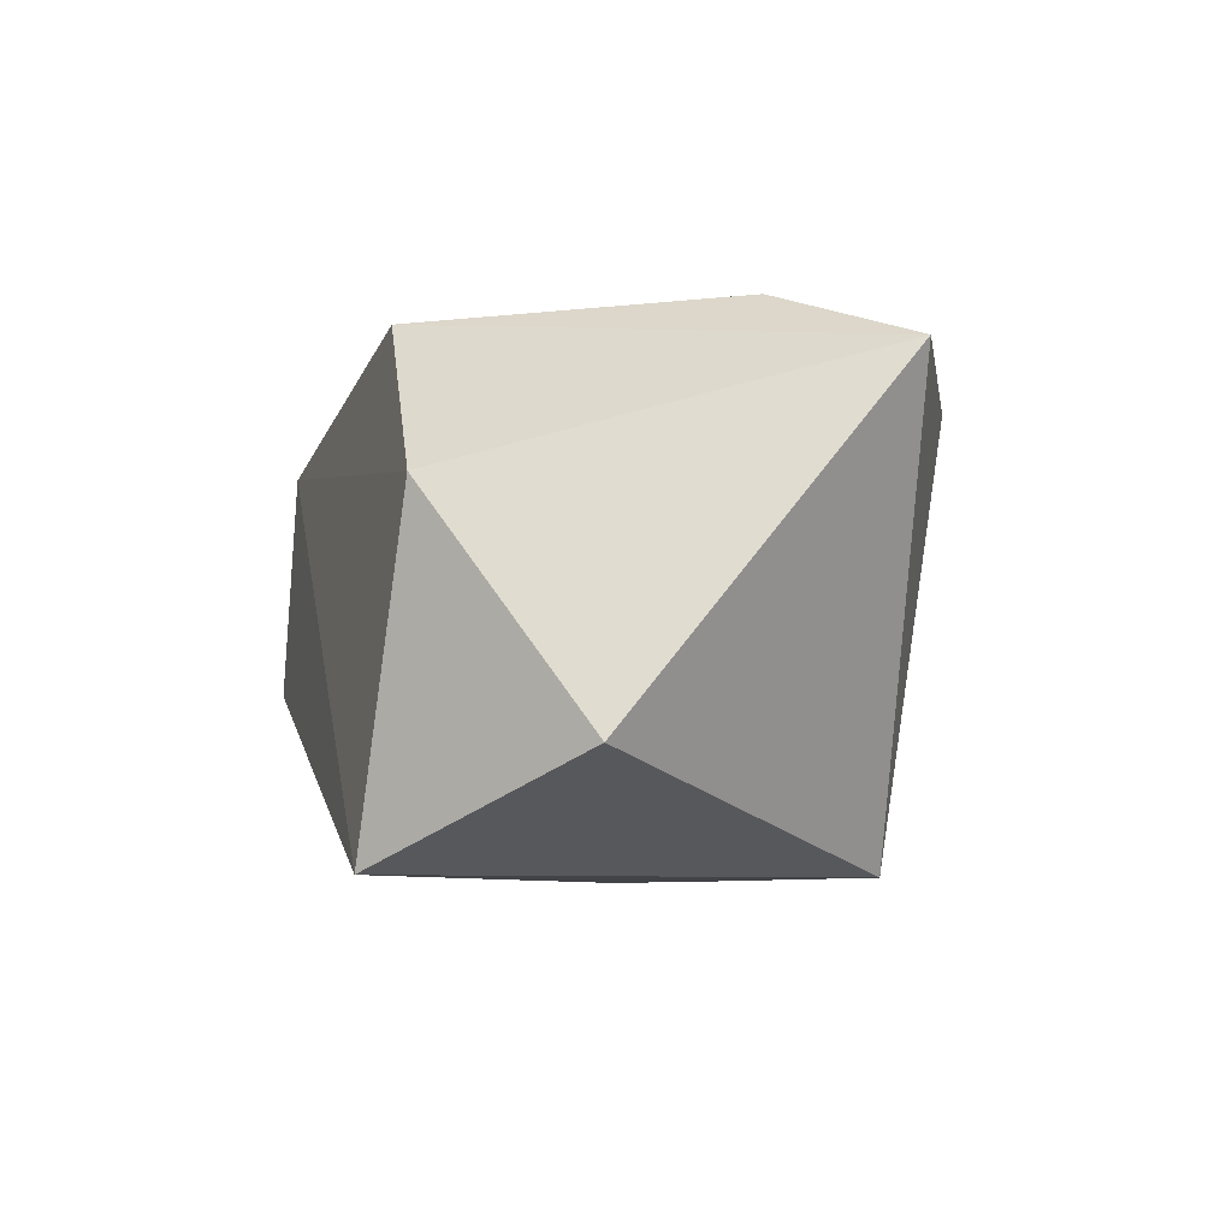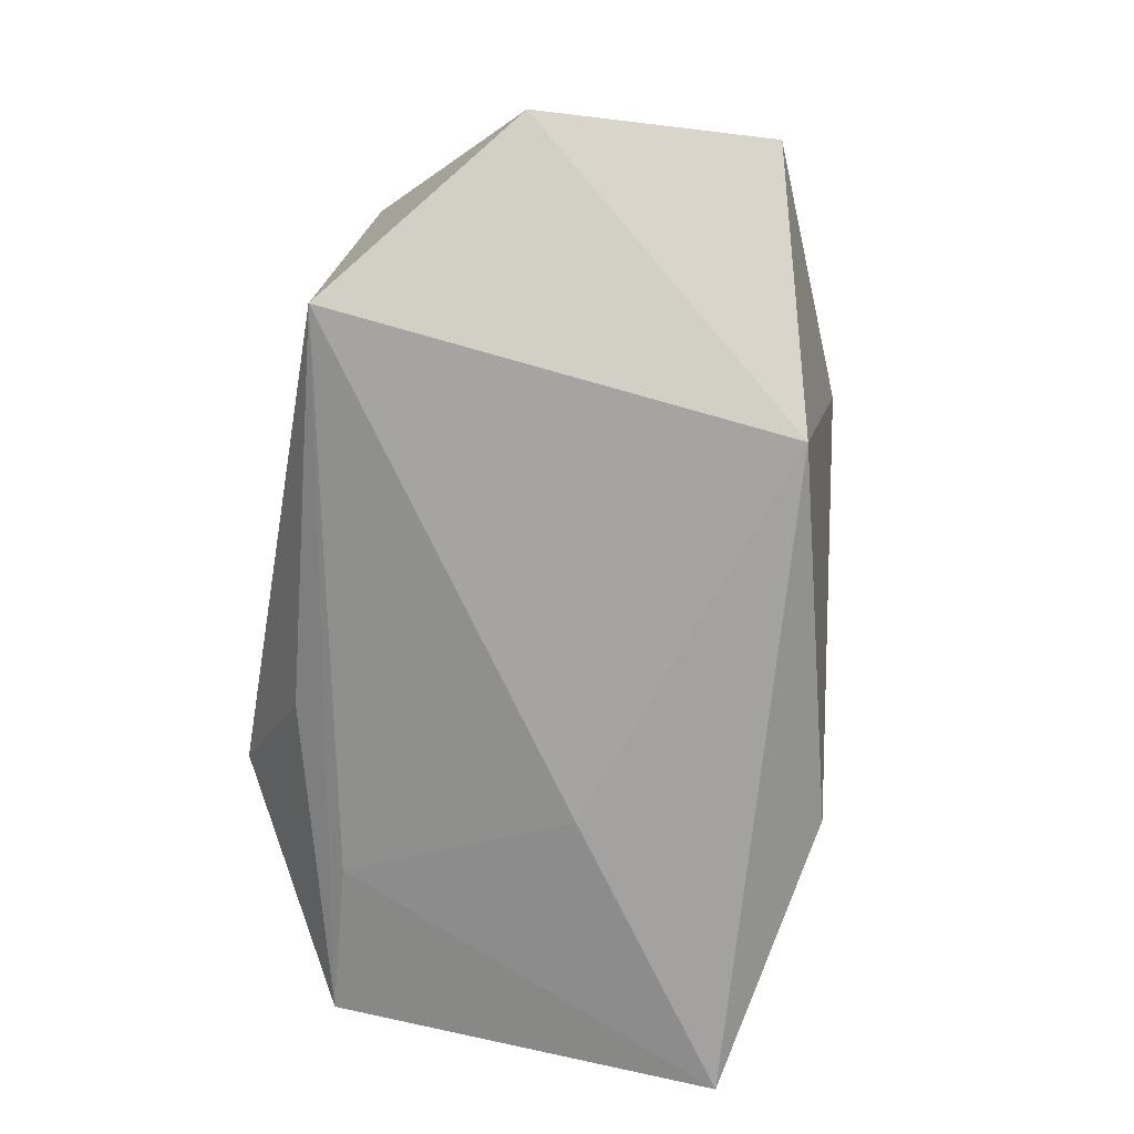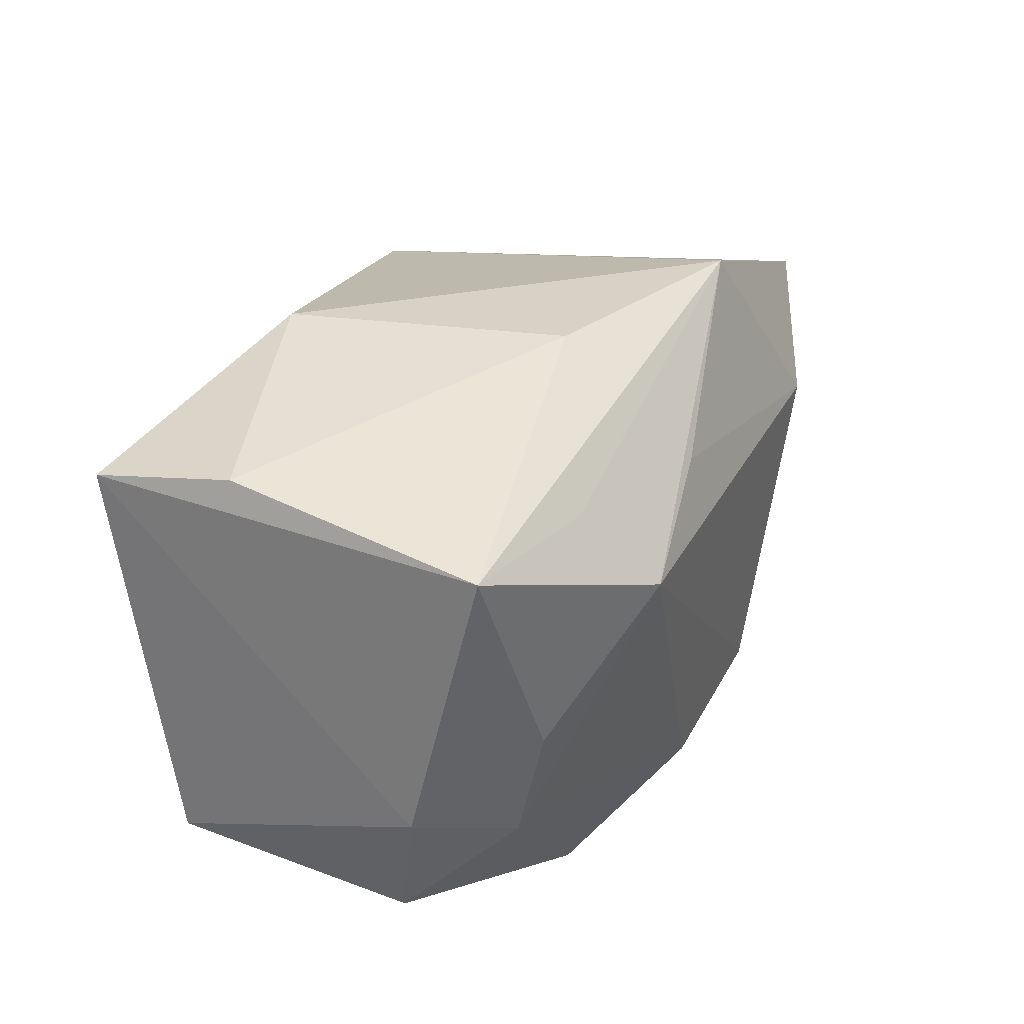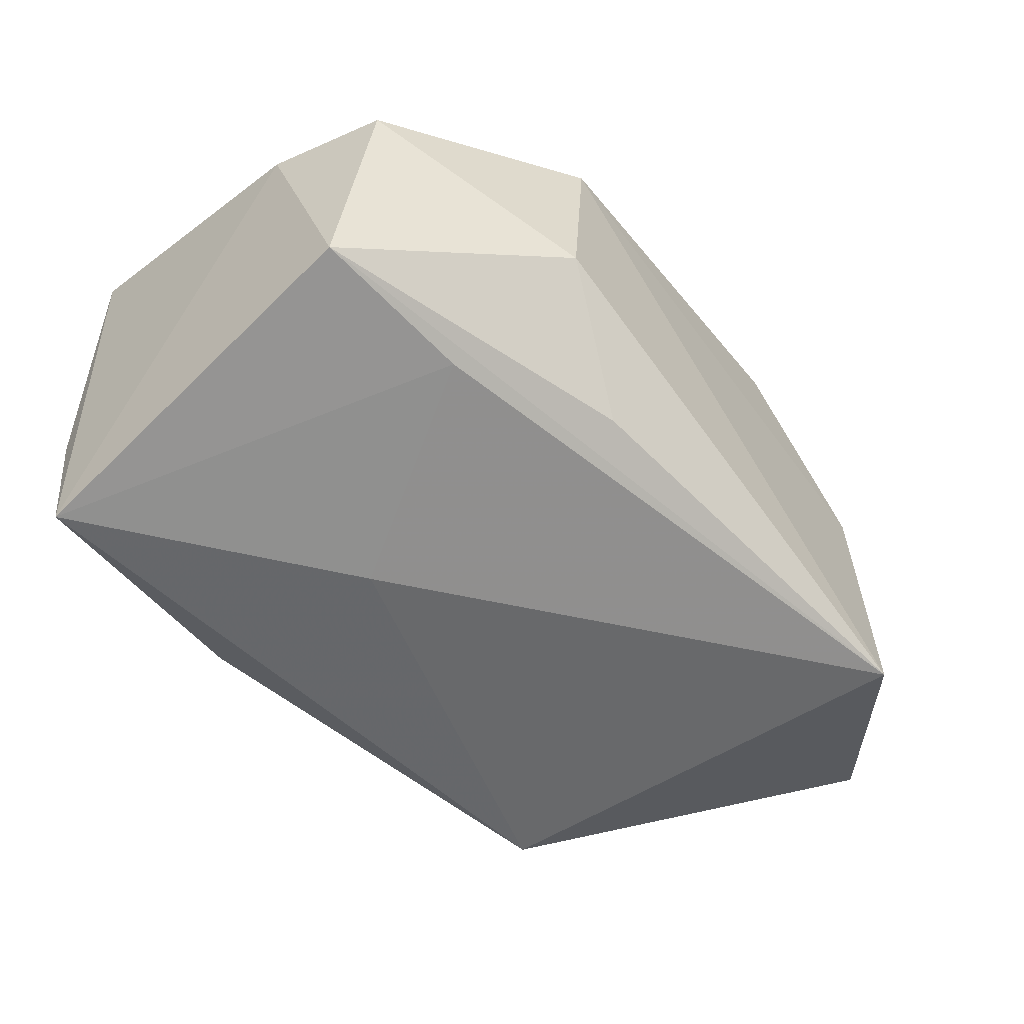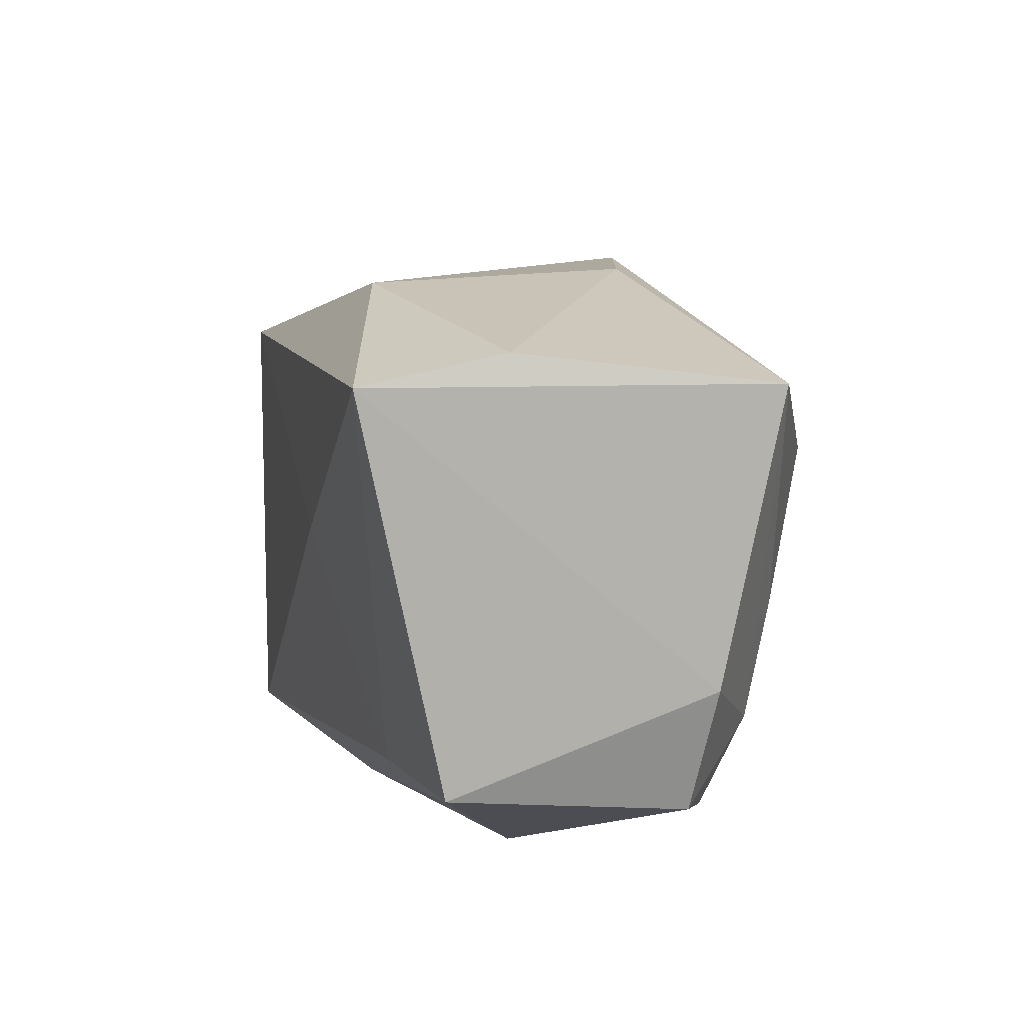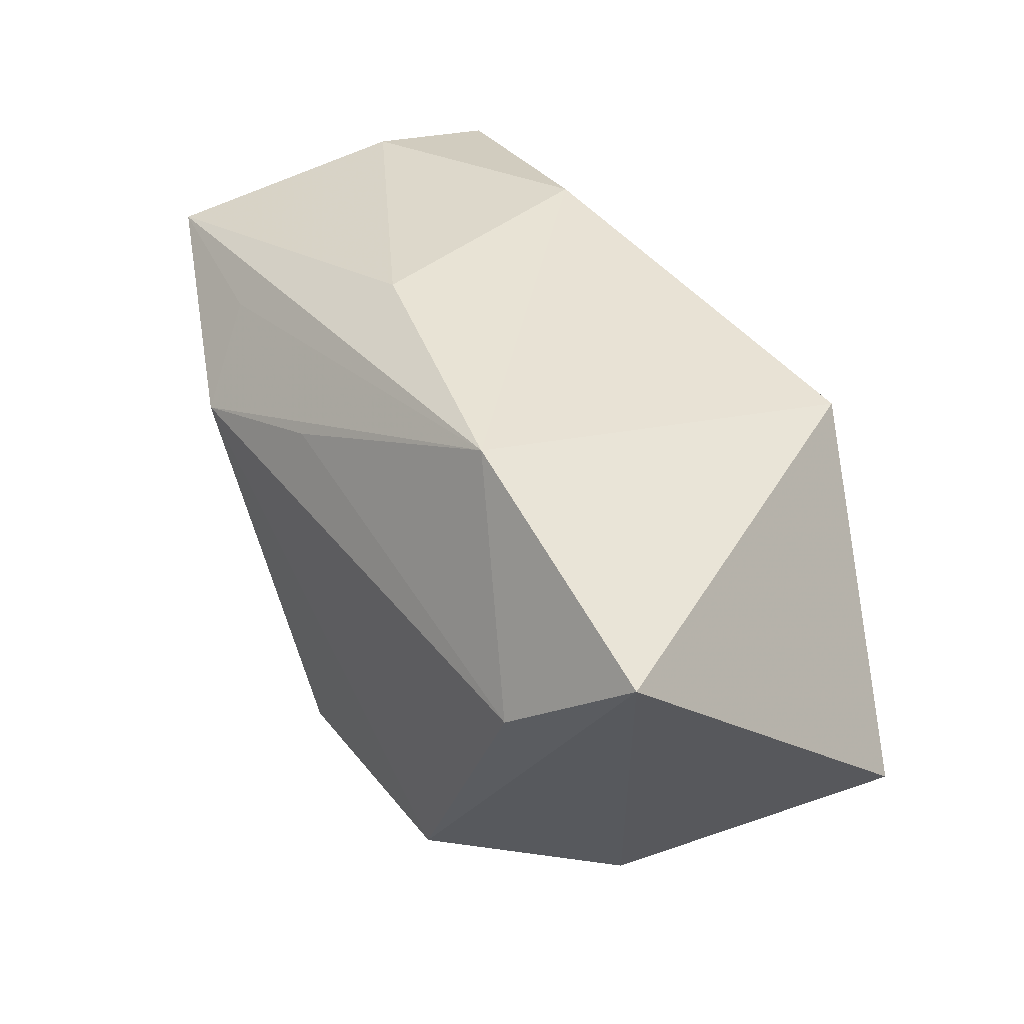
<metadata>
{"format":"obj","ext":"obj","renderer":"f3d","projection":"perspective","resolution":1024,"background":"white","views":[{"elev":-7.0,"azim":75.6,"up":"+Z"},{"elev":-73.2,"azim":78.9,"up":"+Z"},{"elev":32.5,"azim":-67.4,"up":"+Y"},{"elev":-52.6,"azim":-50.3,"up":"+Z"},{"elev":14.5,"azim":-103.3,"up":"+Y"},{"elev":35.8,"azim":55.5,"up":"+Y"}]}
</metadata>
<code>
v -0.03757 0.02029 0.01468
v -0.02366 -0.01455 -0.01645
v -0.009607 -0.0211 -0.01547
v -0.01799 0.01025 0.02331
v 0.03141 0.004201 0.02188
v -0.005388 0.02551 0.009358
v -0.03713 -0.01616 0.007099
v -0.03604 0.02119 -0.02075
v -0.01154 0.02585 -0.01497
v -0.02928 -0.01116 0.01473
v -0.03812 -0.01312 -0.01409
v 0.03009 -0.02227 0.007514
v 0.01737 -0.0215 0.02131
v -0.01703 -0.02446 0.0149
v -0.01326 0.004164 -0.02128
v -0.002825 -0.01977 0.02153
v 0.04349 -0.01104 -0.01273
v -0.02882 -0.0009507 0.01688
v 0.02619 -0.02513 -0.02128
v -0.003401 0.01425 0.02104
v 0.01947 0.0232 0.01605
v 0.02278 0.01606 -0.02128
v 0.04256 0.01303 0.0167
v -0.03915 -0.005075 0.008966
v -0.03566 0.02344 -0.008088
v -0.02177 0.0182 0.01727
v -0.01952 -0.02513 -0.004526
f 22 21 23
f 23 17 22
f 21 5 23
f 22 17 19
f 21 1 26
f 26 4 21
f 1 4 26
f 6 1 21
f 11 7 24
f 1 8 24
f 24 8 11
f 16 4 10
f 10 24 7
f 1 24 10
f 22 8 9
f 9 21 22
f 9 6 21
f 21 4 20
f 20 5 21
f 4 5 20
f 27 7 11
f 11 8 2
f 2 19 11
f 18 4 1
f 1 10 18
f 18 10 4
f 25 8 1
f 25 9 8
f 1 6 25
f 6 9 25
f 12 19 17
f 17 23 12
f 11 19 3
f 3 27 11
f 19 27 3
f 15 2 8
f 19 2 15
f 15 8 22
f 22 19 15
f 14 27 19
f 19 12 14
f 7 27 14
f 16 10 14
f 14 10 7
f 13 23 5
f 13 12 23
f 13 5 4
f 13 4 16
f 16 14 13
f 13 14 12

</code>
